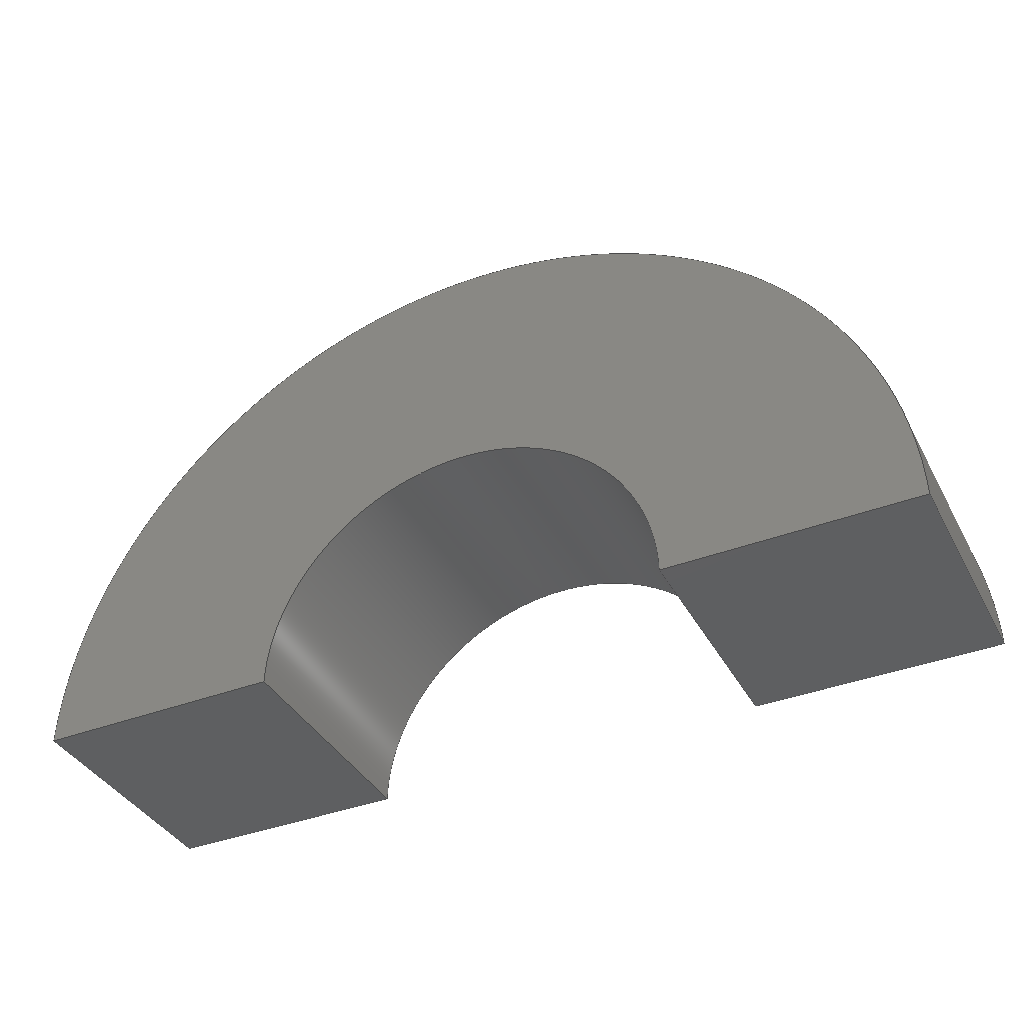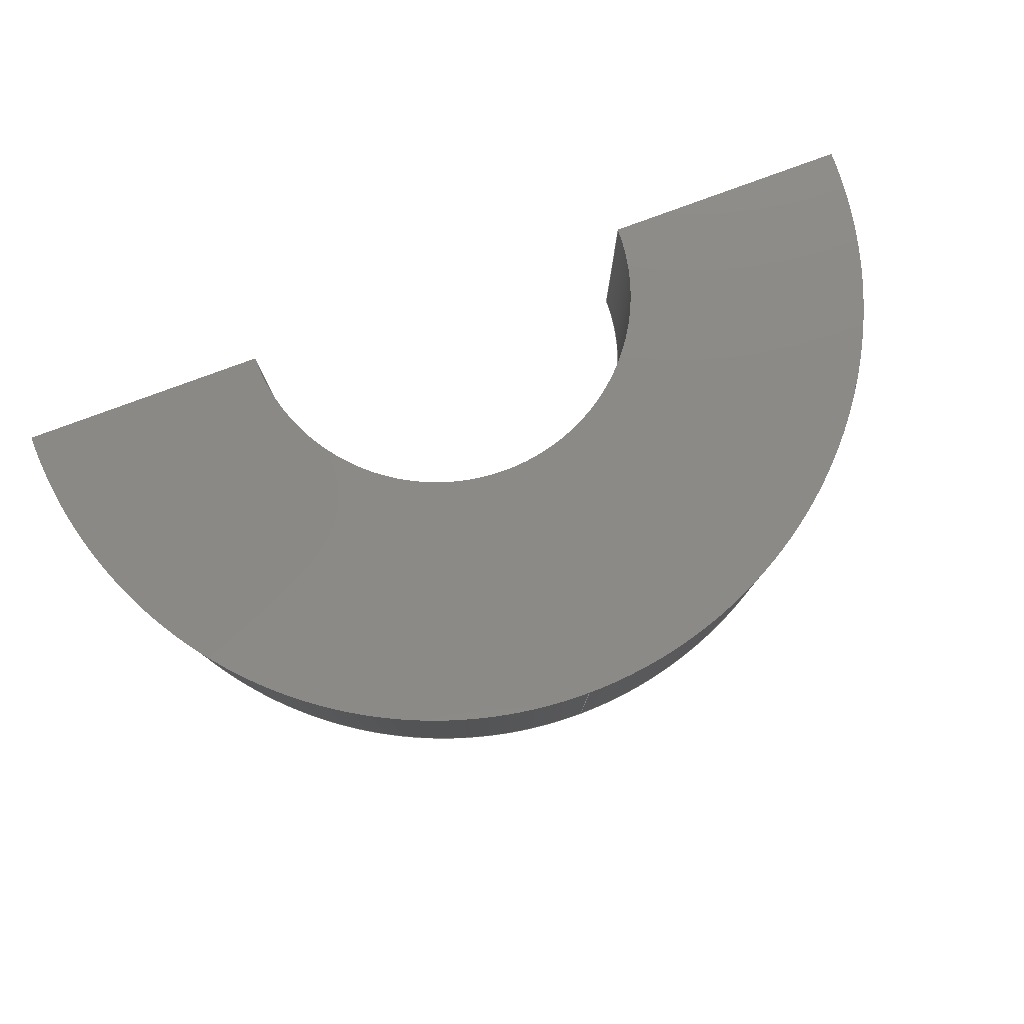
<metadata>
{"format":"step","ext":"step","renderer":"f3d","projection":"perspective","resolution":1024,"background":"white","views":[{"elev":-38.6,"azim":-154.2,"up":"+Y"},{"elev":78.7,"azim":159.6,"up":"+Z"}]}
</metadata>
<code>
ISO-10303-21;
DATA;
#1 = VERTEX_POINT ( 'NONE', #2 ) ;
#2 = CARTESIAN_POINT ( 'NONE',  ( 250, 0, -150 ) ) ;
#3 = LINE ( 'NONE', #38, #163 ) ;
#4 = DIRECTION ( 'NONE',  ( 0, 0, 1 ) ) ;
#5 = DIRECTION ( 'NONE',  ( -1, 0, 0 ) ) ;
#6 = VERTEX_POINT ( 'NONE', #275 ) ;
#7 = CARTESIAN_POINT ( 'NONE',  ( 0, 0, -150 ) ) ;
#8 = ADVANCED_FACE ( 'NONE', ( #154 ), #224, .T. ) ;
#9 = CC_DESIGN_PERSON_AND_ORGANIZATION_ASSIGNMENT ( #18, #77, ( #204 ) ) ;
#10 = DATE_AND_TIME ( #151, #142 ) ;
#11 = CARTESIAN_POINT ( 'NONE',  ( 550, -4.286e-14, -150 ) ) ;
#12 = EDGE_CURVE ( 'NONE', #267, #196, #247, .T. ) ;
#13 = FACE_OUTER_BOUND ( 'NONE', #48, .T. ) ;
#14 = CIRCLE ( 'NONE', #227, 550 ) ;
#15 = PERSON ( 'UNSPECIFIED', 'UNSPECIFIED', 'UNSPECIFIED', ('UNSPECIFIED'), ('UNSPECIFIED'), ('UNSPECIFIED') ) ;
#16 = APPLICATION_PROTOCOL_DEFINITION ( 'international standard', 'config_control_design', 1994, #69 ) ;
#17 = VECTOR ( 'NONE', #298, 1000 ) ;
#18 = PERSON_AND_ORGANIZATION ( #15, #222 ) ;
#19 = COORDINATED_UNIVERSAL_TIME_OFFSET ( 0, 0, .AHEAD. ) ;
#20 = ORIENTED_EDGE ( 'NONE', *, *, #214, .F. ) ;
#21 = AXIS2_PLACEMENT_3D ( 'NONE', #273, #34, #31 ) ;
#22 = AXIS2_PLACEMENT_3D ( 'NONE', #44, #234, #113 ) ;
#23 = ORIENTED_EDGE ( 'NONE', *, *, #277, .T. ) ;
#24 = ORIENTED_EDGE ( 'NONE', *, *, #277, .F. ) ;
#25 = EDGE_CURVE ( 'NONE', #120, #244, #49, .T. ) ;
#26 = ORIENTED_EDGE ( 'NONE', *, *, #12, .T. ) ;
#27 = CIRCLE ( 'NONE', #266, 550 ) ;
#28 = ORIENTED_EDGE ( 'NONE', *, *, #73, .F. ) ;
#29 = SECURITY_CLASSIFICATION ( '', '', #305 ) ;
#30 = PERSON_AND_ORGANIZATION ( #15, #222 ) ;
#31 = DIRECTION ( 'NONE',  ( 1, 1.429e-16, 0 ) ) ;
#32 = PLANE ( 'NONE',  #156 ) ;
#33 = DIRECTION ( 'NONE',  ( 1, 0, 0 ) ) ;
#34 = DIRECTION ( 'NONE',  ( 1.429e-16, -1, 0 ) ) ;
#35 = AXIS2_PLACEMENT_3D ( 'NONE', #157, #181, #33 ) ;
#36 = DIRECTION ( 'NONE',  ( 1, -1.429e-16, 0 ) ) ;
#37 = APPROVAL_PERSON_ORGANIZATION ( #30, #159, #176 ) ;
#38 = CARTESIAN_POINT ( 'NONE',  ( -250, 0, -150 ) ) ;
#39 = LINE ( 'NONE', #61, #121 ) ;
#40 = CARTESIAN_POINT ( 'NONE',  ( 0, 0, -150 ) ) ;
#41 = APPROVAL_DATE_TIME ( #10, #159 ) ;
#42 = FACE_OUTER_BOUND ( 'NONE', #271, .T. ) ;
#43 = VECTOR ( 'NONE', #178, 1000 ) ;
#44 = CARTESIAN_POINT ( 'NONE',  ( 0, 0, 0 ) ) ;
#45 = ADVANCED_FACE ( 'NONE', ( #150 ), #32, .T. ) ;
#46 = VECTOR ( 'NONE', #137, 1000 ) ;
#47 = PRODUCT_RELATED_PRODUCT_CATEGORY ( 'detail', '', ( #217 ) ) ;
#48 = EDGE_LOOP ( 'NONE', ( #148, #52, #250, #79, #128, #144 ) ) ;
#49 = CIRCLE ( 'NONE', #306, 250 ) ;
#50 = AXIS2_PLACEMENT_3D ( 'NONE', #213, #212, #138 ) ;
#51 = EDGE_CURVE ( 'NONE', #286, #98, #68, .T. ) ;
#52 = ORIENTED_EDGE ( 'NONE', *, *, #51, .T. ) ;
#53 = ORIENTED_EDGE ( 'NONE', *, *, #74, .T. ) ;
#54 = DIRECTION ( 'NONE',  ( 0, 0, 1 ) ) ;
#55 = AXIS2_PLACEMENT_3D ( 'NONE', #153, #295, #59 ) ;
#56 = DIRECTION ( 'NONE',  ( 1, 0, 0 ) ) ;
#57 = COORDINATED_UNIVERSAL_TIME_OFFSET ( 0, 0, .AHEAD. ) ;
#58 = DIRECTION ( 'NONE',  ( -0, -0, -1 ) ) ;
#59 = DIRECTION ( 'NONE',  ( 1, 0, 0 ) ) ;
#60 = DIRECTION ( 'NONE',  ( 0, 0, 1 ) ) ;
#61 = CARTESIAN_POINT ( 'NONE',  ( -550, -4.286e-14, 150 ) ) ;
#62 = VECTOR ( 'NONE', #112, 1000 ) ;
#63 = PLANE ( 'NONE',  #203 ) ;
#64 = LINE ( 'NONE', #86, #76 ) ;
#65 = MANIFOLD_SOLID_BREP ( 'Split Line2', #145 ) ;
#66 = CARTESIAN_POINT ( 'NONE',  ( -550, -4.286e-14, -150 ) ) ;
#67 = DIRECTION ( 'NONE',  ( 1, 0, 0 ) ) ;
#68 = CIRCLE ( 'NONE', #279, 550 ) ;
#69 = APPLICATION_CONTEXT ( 'configuration controlled 3d designs of mechanical parts and assemblies' ) ;
#70 = APPROVAL_PERSON_ORGANIZATION ( #164, #260, #192 ) ;
#71 = PERSON_AND_ORGANIZATION ( #15, #222 ) ;
#72 = EDGE_CURVE ( 'NONE', #244, #246, #291, .T. ) ;
#73 = EDGE_CURVE ( 'NONE', #241, #286, #14, .T. ) ;
#74 = EDGE_CURVE ( 'NONE', #267, #241, #84, .T. ) ;
#75 = CALENDAR_DATE ( 2020, 2, 10 ) ;
#76 = VECTOR ( 'NONE', #184, 1000 ) ;
#77 = PERSON_AND_ORGANIZATION_ROLE ( 'creator' ) ;
#78 = ORIENTED_EDGE ( 'NONE', *, *, #165, .F. ) ;
#79 = ORIENTED_EDGE ( 'NONE', *, *, #214, .T. ) ;
#80 = CC_DESIGN_PERSON_AND_ORGANIZATION_ASSIGNMENT ( #285, #139, ( #204 ) ) ;
#81 = ORIENTED_EDGE ( 'NONE', *, *, #72, .F. ) ;
#82 = CARTESIAN_POINT ( 'NONE',  ( 0, 250, -150 ) ) ;
#83 = CARTESIAN_POINT ( 'NONE',  ( 0, 250, 150 ) ) ;
#84 = LINE ( 'NONE', #276, #17 ) ;
#85 = LINE ( 'NONE', #131, #195 ) ;
#86 = CARTESIAN_POINT ( 'NONE',  ( 0, 550, -150 ) ) ;
#87 = ADVANCED_FACE ( 'NONE', ( #251 ), #229, .F. ) ;
#88 = PERSON_AND_ORGANIZATION ( #15, #222 ) ;
#89 = CARTESIAN_POINT ( 'NONE',  ( 0, 0, -150 ) ) ;
#90 = CC_DESIGN_APPROVAL ( #159, ( #237 ) ) ;
#91 = APPROVAL_PERSON_ORGANIZATION ( #71, #95, #284 ) ;
#92 = APPLICATION_PROTOCOL_DEFINITION ( 'international standard', 'config_control_design', 1994, #124 ) ;
#93 = CARTESIAN_POINT ( 'NONE',  ( 0, 0, -150 ) ) ;
#94 = CC_DESIGN_APPROVAL ( #95, ( #29 ) ) ;
#95 = APPROVAL ( #216, 'UNSPECIFIED' ) ;
#96 = APPROVAL_STATUS ( 'not_yet_approved' ) ;
#97 = CALENDAR_DATE ( 2020, 2, 10 ) ;
#98 = VERTEX_POINT ( 'NONE', #202 ) ;
#99 = VERTEX_POINT ( 'NONE', #66 ) ;
#100 = ORIENTED_EDGE ( 'NONE', *, *, #51, .F. ) ;
#101 = EDGE_CURVE ( 'NONE', #246, #174, #168, .T. ) ;
#102 = ORIENTED_EDGE ( 'NONE', *, *, #12, .F. ) ;
#103 = CC_DESIGN_PERSON_AND_ORGANIZATION_ASSIGNMENT ( #88, #104, ( #217 ) ) ;
#104 = PERSON_AND_ORGANIZATION_ROLE ( 'design_owner' ) ;
#105 = CARTESIAN_POINT ( 'NONE',  ( 0, 0, 150 ) ) ;
#106 = CARTESIAN_POINT ( 'NONE',  ( 550, -4.286e-14, 150 ) ) ;
#107 = AXIS2_PLACEMENT_3D ( 'NONE', #256, #283, #67 ) ;
#108 = DIRECTION ( 'NONE',  ( 0, 0, 1 ) ) ;
#109 = DIRECTION ( 'NONE',  ( -0, -0, -1 ) ) ;
#110 = DIRECTION ( 'NONE',  ( -1, 0, 0 ) ) ;
#111 = EDGE_CURVE ( 'NONE', #98, #6, #39, .T. ) ;
#112 = DIRECTION ( 'NONE',  ( 1, -1.429e-16, 0 ) ) ;
#113 = DIRECTION ( 'NONE',  ( 1, 0, 0 ) ) ;
#114 = CARTESIAN_POINT ( 'NONE',  ( -250, 0, -150 ) ) ;
#115 = CARTESIAN_POINT ( 'NONE',  ( 0, 0, 150 ) ) ;
#116 = COORDINATED_UNIVERSAL_TIME_OFFSET ( 0, 0, .AHEAD. ) ;
#117 = DATE_AND_TIME ( #97, #191 ) ;
#118 = COORDINATED_UNIVERSAL_TIME_OFFSET ( 0, 0, .AHEAD. ) ;
#119 = COORDINATED_UNIVERSAL_TIME_OFFSET ( 0, 0, .AHEAD. ) ;
#120 = VERTEX_POINT ( 'NONE', #114 ) ;
#121 = VECTOR ( 'NONE', #253, 1000 ) ;
#122 = ORIENTED_EDGE ( 'NONE', *, *, #236, .F. ) ;
#123 = ORIENTED_EDGE ( 'NONE', *, *, #125, .F. ) ;
#124 = APPLICATION_CONTEXT ( 'configuration controlled 3d designs of mechanical parts and assemblies' ) ;
#125 = EDGE_CURVE ( 'NONE', #99, #98, #85, .T. ) ;
#126 = ORIENTED_EDGE ( 'NONE', *, *, #303, .F. ) ;
#127 = CC_DESIGN_APPROVAL ( #260, ( #204 ) ) ;
#128 = ORIENTED_EDGE ( 'NONE', *, *, #101, .T. ) ;
#129 = DESIGN_CONTEXT ( 'detailed design', #69, 'design' ) ;
#130 = ORIENTED_EDGE ( 'NONE', *, *, #72, .T. ) ;
#131 = CARTESIAN_POINT ( 'NONE',  ( -550, -4.286e-14, -150 ) ) ;
#132 = ORIENTED_EDGE ( 'NONE', *, *, #182, .T. ) ;
#133 = CARTESIAN_POINT ( 'NONE',  ( 0, 550, -150 ) ) ;
#134 = DIRECTION ( 'NONE',  ( 0, 0, 1 ) ) ;
#135 = DIRECTION ( 'NONE',  ( -1, 0, 0 ) ) ;
#136 = PERSON_AND_ORGANIZATION ( #15, #222 ) ;
#137 = DIRECTION ( 'NONE',  ( 1, 1.429e-16, 0 ) ) ;
#138 = DIRECTION ( 'NONE',  ( 1, 0, 0 ) ) ;
#139 = PERSON_AND_ORGANIZATION_ROLE ( 'design_supplier' ) ;
#140 = ADVANCED_FACE ( 'NONE', ( #42 ), #63, .T. ) ;
#141 = DATE_TIME_ROLE ( 'classification_date' ) ;
#142 = LOCAL_TIME ( 19, 2, 40, #57 ) ;
#143 = ORIENTED_EDGE ( 'NONE', *, *, #74, .F. ) ;
#144 = ORIENTED_EDGE ( 'NONE', *, *, #165, .T. ) ;
#145 = CLOSED_SHELL ( 'NONE', ( #87, #288, #269, #45, #219, #8, #140, #254 ) ) ;
#146 = CC_DESIGN_SECURITY_CLASSIFICATION ( #29, ( #204 ) ) ;
#147 = ORIENTED_EDGE ( 'NONE', *, *, #125, .T. ) ;
#148 = ORIENTED_EDGE ( 'NONE', *, *, #73, .T. ) ;
#149 = AXIS2_PLACEMENT_3D ( 'NONE', #226, #109, #257 ) ;
#150 = FACE_OUTER_BOUND ( 'NONE', #175, .T. ) ;
#151 = CALENDAR_DATE ( 2020, 2, 10 ) ;
#152 = DIRECTION ( 'NONE',  ( 1, -1.429e-16, 0 ) ) ;
#153 = CARTESIAN_POINT ( 'NONE',  ( 0, 0, -150 ) ) ;
#154 = FACE_OUTER_BOUND ( 'NONE', #289, .T. ) ;
#155 = DIRECTION ( 'NONE',  ( 0, 0, 1 ) ) ;
#156 = AXIS2_PLACEMENT_3D ( 'NONE', #249, #201, #152 ) ;
#157 = CARTESIAN_POINT ( 'NONE',  ( 0, 0, 150 ) ) ;
#158 = EDGE_CURVE ( 'NONE', #196, #99, #27, .T. ) ;
#159 = APPROVAL ( #223, 'UNSPECIFIED' ) ;
#160 = LINE ( 'NONE', #231, #198 ) ;
#161 = CARTESIAN_POINT ( 'NONE',  ( 250, 0, 150 ) ) ;
#162 = CARTESIAN_POINT ( 'NONE',  ( 250, 0, -150 ) ) ;
#163 = VECTOR ( 'NONE', #233, 1000 ) ;
#164 = PERSON_AND_ORGANIZATION ( #15, #222 ) ;
#165 = EDGE_CURVE ( 'NONE', #174, #241, #160, .T. ) ;
#166 = DATE_AND_TIME ( #170, #210 ) ;
#167 = PERSON_AND_ORGANIZATION_ROLE ( 'creator' ) ;
#168 = CIRCLE ( 'NONE', #35, 250 ) ;
#169 = VECTOR ( 'NONE', #54, 1000 ) ;
#170 = CALENDAR_DATE ( 2020, 2, 10 ) ;
#171 = ORIENTED_EDGE ( 'NONE', *, *, #297, .F. ) ;
#172 = EDGE_LOOP ( 'NONE', ( #180, #130, #20, #24 ) ) ;
#173 = ORIENTED_EDGE ( 'NONE', *, *, #111, .F. ) ;
#174 = VERTEX_POINT ( 'NONE', #161 ) ;
#175 = EDGE_LOOP ( 'NONE', ( #53, #78, #126, #132 ) ) ;
#176 = APPROVAL_ROLE ( '' ) ;
#177 = AXIS2_PLACEMENT_3D ( 'NONE', #93, #188, #282 ) ;
#178 = DIRECTION ( 'NONE',  ( 0, 0, 1 ) ) ;
#179 = DIRECTION ( 'NONE',  ( -1, 0, 0 ) ) ;
#180 = ORIENTED_EDGE ( 'NONE', *, *, #25, .T. ) ;
#181 = DIRECTION ( 'NONE',  ( -0, -0, -1 ) ) ;
#182 = EDGE_CURVE ( 'NONE', #1, #267, #255, .T. ) ;
#183 = PRODUCT_DEFINITION_SHAPE ( 'NONE', 'NONE',  #237 ) ;
#184 = DIRECTION ( 'NONE',  ( -0, -0, -1 ) ) ;
#185 = CC_DESIGN_DATE_AND_TIME_ASSIGNMENT ( #166, #141, ( #29 ) ) ;
#186 = CARTESIAN_POINT ( 'NONE',  ( 0, 550, 150 ) ) ;
#187 = DIRECTION ( 'NONE',  ( -0, 0, -1 ) ) ;
#188 = DIRECTION ( 'NONE',  ( 0, 0, 1 ) ) ;
#189 = CYLINDRICAL_SURFACE ( 'NONE', #50, 550 ) ;
#190 =( GEOMETRIC_REPRESENTATION_CONTEXT ( 3 ) GLOBAL_UNCERTAINTY_ASSIGNED_CONTEXT ( ( #240 ) ) GLOBAL_UNIT_ASSIGNED_CONTEXT ( ( #270, #259, #230 ) ) REPRESENTATION_CONTEXT ( 'NONE', 'WORKASPACE' ) );
#191 = LOCAL_TIME ( 19, 2, 40, #116 ) ;
#192 = APPROVAL_ROLE ( '' ) ;
#193 = DATE_AND_TIME ( #263, #243 ) ;
#194 = SHAPE_DEFINITION_REPRESENTATION ( #183, #272 ) ;
#195 = VECTOR ( 'NONE', #155, 1000 ) ;
#196 = VERTEX_POINT ( 'NONE', #133 ) ;
#197 = EDGE_LOOP ( 'NONE', ( #218, #28, #143, #26 ) ) ;
#198 = VECTOR ( 'NONE', #36, 1000 ) ;
#199 = EDGE_CURVE ( 'NONE', #286, #196, #64, .T. ) ;
#200 = AXIS2_PLACEMENT_3D ( 'NONE', #115, #211, #179 ) ;
#201 = DIRECTION ( 'NONE',  ( -1.429e-16, -1, 0 ) ) ;
#202 = CARTESIAN_POINT ( 'NONE',  ( -550, -4.286e-14, 150 ) ) ;
#203 = AXIS2_PLACEMENT_3D ( 'NONE', #89, #187, #135 ) ;
#204 = PRODUCT_DEFINITION_FORMATION_WITH_SPECIFIED_SOURCE ( 'ANY', '', #217, .NOT_KNOWN. ) ;
#205 = DIRECTION ( 'NONE',  ( -1, 0, 0 ) ) ;
#206 = CYLINDRICAL_SURFACE ( 'NONE', #293, 250 ) ;
#207 = CC_DESIGN_PERSON_AND_ORGANIZATION_ASSIGNMENT ( #215, #235, ( #29 ) ) ;
#208 = FACE_OUTER_BOUND ( 'NONE', #290, .T. ) ;
#209 = FACE_OUTER_BOUND ( 'NONE', #197, .T. ) ;
#210 = LOCAL_TIME ( 19, 2, 40, #118 ) ;
#211 = DIRECTION ( 'NONE',  ( -0, 0, -1 ) ) ;
#212 = DIRECTION ( 'NONE',  ( 0, 0, 1 ) ) ;
#213 = CARTESIAN_POINT ( 'NONE',  ( 0, 0, -150 ) ) ;
#214 = EDGE_CURVE ( 'NONE', #6, #246, #307, .T. ) ;
#215 = PERSON_AND_ORGANIZATION ( #15, #222 ) ;
#216 = APPROVAL_STATUS ( 'not_yet_approved' ) ;
#217 = PRODUCT ( 'pyramidsTestCase_v3', 'pyramidsTestCase_v3', '', ( #301 ) ) ;
#218 = ORIENTED_EDGE ( 'NONE', *, *, #199, .F. ) ;
#219 = ADVANCED_FACE ( 'NONE', ( #208 ), #206, .F. ) ;
#220 = ORIENTED_EDGE ( 'NONE', *, *, #25, .F. ) ;
#221 = ORIENTED_EDGE ( 'NONE', *, *, #158, .F. ) ;
#222 = ORGANIZATION ( 'UNSPECIFIED', 'UNSPECIFIED', '' ) ;
#223 = APPROVAL_STATUS ( 'not_yet_approved' ) ;
#224 = PLANE ( 'NONE',  #21 ) ;
#225 = CARTESIAN_POINT ( 'NONE',  ( 0, 0, 150 ) ) ;
#226 = CARTESIAN_POINT ( 'NONE',  ( 0, 0, 150 ) ) ;
#227 = AXIS2_PLACEMENT_3D ( 'NONE', #225, #4, #205 ) ;
#228 = CARTESIAN_POINT ( 'NONE',  ( 0, 0, -150 ) ) ;
#229 = CYLINDRICAL_SURFACE ( 'NONE', #55, 250 ) ;
#230 =( NAMED_UNIT ( * ) SI_UNIT ( $, .STERADIAN. ) SOLID_ANGLE_UNIT ( ) );
#231 = CARTESIAN_POINT ( 'NONE',  ( 250, 0, 150 ) ) ;
#232 = CARTESIAN_POINT ( 'NONE',  ( 0, 250, -150 ) ) ;
#233 = DIRECTION ( 'NONE',  ( 0, 0, 1 ) ) ;
#234 = DIRECTION ( 'NONE',  ( 0, 0, 1 ) ) ;
#235 = PERSON_AND_ORGANIZATION_ROLE ( 'classification_officer' ) ;
#236 = EDGE_CURVE ( 'NONE', #99, #120, #274, .T. ) ;
#237 = PRODUCT_DEFINITION ( 'UNKNOWN', '', #204, #129 ) ;
#238 = DATE_AND_TIME ( #75, #264 ) ;
#239 = CIRCLE ( 'NONE', #107, 250 ) ;
#240 = UNCERTAINTY_MEASURE_WITH_UNIT (LENGTH_MEASURE( 1e-05 ), #270, 'distance_accuracy_value', 'NONE');
#241 = VERTEX_POINT ( 'NONE', #106 ) ;
#242 = ORIENTED_EDGE ( 'NONE', *, *, #158, .T. ) ;
#243 = LOCAL_TIME ( 19, 2, 40, #119 ) ;
#244 = VERTEX_POINT ( 'NONE', #232 ) ;
#245 = ORIENTED_EDGE ( 'NONE', *, *, #303, .T. ) ;
#246 = VERTEX_POINT ( 'NONE', #83 ) ;
#247 = CIRCLE ( 'NONE', #262, 550 ) ;
#248 = FACE_OUTER_BOUND ( 'NONE', #287, .T. ) ;
#249 = CARTESIAN_POINT ( 'NONE',  ( 250, 0, -150 ) ) ;
#250 = ORIENTED_EDGE ( 'NONE', *, *, #111, .T. ) ;
#251 = FACE_OUTER_BOUND ( 'NONE', #172, .T. ) ;
#252 = CARTESIAN_POINT ( 'NONE',  ( 0, 0, -150 ) ) ;
#253 = DIRECTION ( 'NONE',  ( 1, 1.429e-16, 0 ) ) ;
#254 = ADVANCED_FACE ( 'NONE', ( #13 ), #278, .F. ) ;
#255 = LINE ( 'NONE', #281, #62 ) ;
#256 = CARTESIAN_POINT ( 'NONE',  ( 0, 0, -150 ) ) ;
#257 = DIRECTION ( 'NONE',  ( 1, 0, 0 ) ) ;
#258 = CARTESIAN_POINT ( 'NONE',  ( -550, -4.286e-14, -150 ) ) ;
#259 =( NAMED_UNIT ( * ) PLANE_ANGLE_UNIT ( ) SI_UNIT ( $, .RADIAN. ) );
#260 = APPROVAL ( #96, 'UNSPECIFIED' ) ;
#261 = APPROVAL_DATE_TIME ( #117, #95 ) ;
#262 = AXIS2_PLACEMENT_3D ( 'NONE', #228, #60, #110 ) ;
#263 = CALENDAR_DATE ( 2020, 2, 10 ) ;
#264 = LOCAL_TIME ( 19, 2, 40, #19 ) ;
#265 = ORIENTED_EDGE ( 'NONE', *, *, #236, .T. ) ;
#266 = AXIS2_PLACEMENT_3D ( 'NONE', #7, #134, #5 ) ;
#267 = VERTEX_POINT ( 'NONE', #11 ) ;
#268 = ORIENTED_EDGE ( 'NONE', *, *, #101, .F. ) ;
#269 = ADVANCED_FACE ( 'NONE', ( #209 ), #300, .T. ) ;
#270 =( LENGTH_UNIT ( ) NAMED_UNIT ( * ) SI_UNIT ( .MILLI., .METRE. ) );
#271 = EDGE_LOOP ( 'NONE', ( #102, #308, #171, #220, #122, #221 ) ) ;
#272 = ADVANCED_BREP_SHAPE_REPRESENTATION ( 'pyramidsTestCase_v3', ( #65, #22 ), #190 ) ;
#273 = CARTESIAN_POINT ( 'NONE',  ( -550, -4.286e-14, -150 ) ) ;
#274 = LINE ( 'NONE', #258, #46 ) ;
#275 = CARTESIAN_POINT ( 'NONE',  ( -250, 0, 150 ) ) ;
#276 = CARTESIAN_POINT ( 'NONE',  ( 550, -4.286e-14, -150 ) ) ;
#277 = EDGE_CURVE ( 'NONE', #120, #6, #3, .T. ) ;
#278 = PLANE ( 'NONE',  #200 ) ;
#279 = AXIS2_PLACEMENT_3D ( 'NONE', #105, #108, #294 ) ;
#280 = LINE ( 'NONE', #162, #169 ) ;
#281 = CARTESIAN_POINT ( 'NONE',  ( 250, 0, -150 ) ) ;
#282 = DIRECTION ( 'NONE',  ( 1, 0, 0 ) ) ;
#283 = DIRECTION ( 'NONE',  ( -0, -0, -1 ) ) ;
#284 = APPROVAL_ROLE ( '' ) ;
#285 = PERSON_AND_ORGANIZATION ( #15, #222 ) ;
#286 = VERTEX_POINT ( 'NONE', #186 ) ;
#287 = EDGE_LOOP ( 'NONE', ( #100, #311, #242, #147 ) ) ;
#288 = ADVANCED_FACE ( 'NONE', ( #248 ), #189, .T. ) ;
#289 = EDGE_LOOP ( 'NONE', ( #23, #173, #123, #265 ) ) ;
#290 = EDGE_LOOP ( 'NONE', ( #81, #309, #245, #268 ) ) ;
#291 = LINE ( 'NONE', #82, #43 ) ;
#292 = DIRECTION ( 'NONE',  ( 0, 0, 1 ) ) ;
#293 = AXIS2_PLACEMENT_3D ( 'NONE', #40, #292, #296 ) ;
#294 = DIRECTION ( 'NONE',  ( -1, 0, 0 ) ) ;
#295 = DIRECTION ( 'NONE',  ( 0, 0, 1 ) ) ;
#296 = DIRECTION ( 'NONE',  ( 1, 0, 0 ) ) ;
#297 = EDGE_CURVE ( 'NONE', #244, #1, #239, .T. ) ;
#298 = DIRECTION ( 'NONE',  ( 0, 0, 1 ) ) ;
#299 = CC_DESIGN_DATE_AND_TIME_ASSIGNMENT ( #238, #302, ( #237 ) ) ;
#300 = CYLINDRICAL_SURFACE ( 'NONE', #177, 550 ) ;
#301 = MECHANICAL_CONTEXT ( 'NONE', #124, 'mechanical' ) ;
#302 = DATE_TIME_ROLE ( 'creation_date' ) ;
#303 = EDGE_CURVE ( 'NONE', #1, #174, #280, .T. ) ;
#304 = APPROVAL_DATE_TIME ( #193, #260 ) ;
#305 = SECURITY_CLASSIFICATION_LEVEL ( 'unclassified' ) ;
#306 = AXIS2_PLACEMENT_3D ( 'NONE', #252, #58, #56 ) ;
#307 = CIRCLE ( 'NONE', #149, 250 ) ;
#308 = ORIENTED_EDGE ( 'NONE', *, *, #182, .F. ) ;
#309 = ORIENTED_EDGE ( 'NONE', *, *, #297, .T. ) ;
#310 = CC_DESIGN_PERSON_AND_ORGANIZATION_ASSIGNMENT ( #136, #167, ( #237 ) ) ;
#311 = ORIENTED_EDGE ( 'NONE', *, *, #199, .T. ) ;
ENDSEC;
END-ISO-10303-21;

</code>
